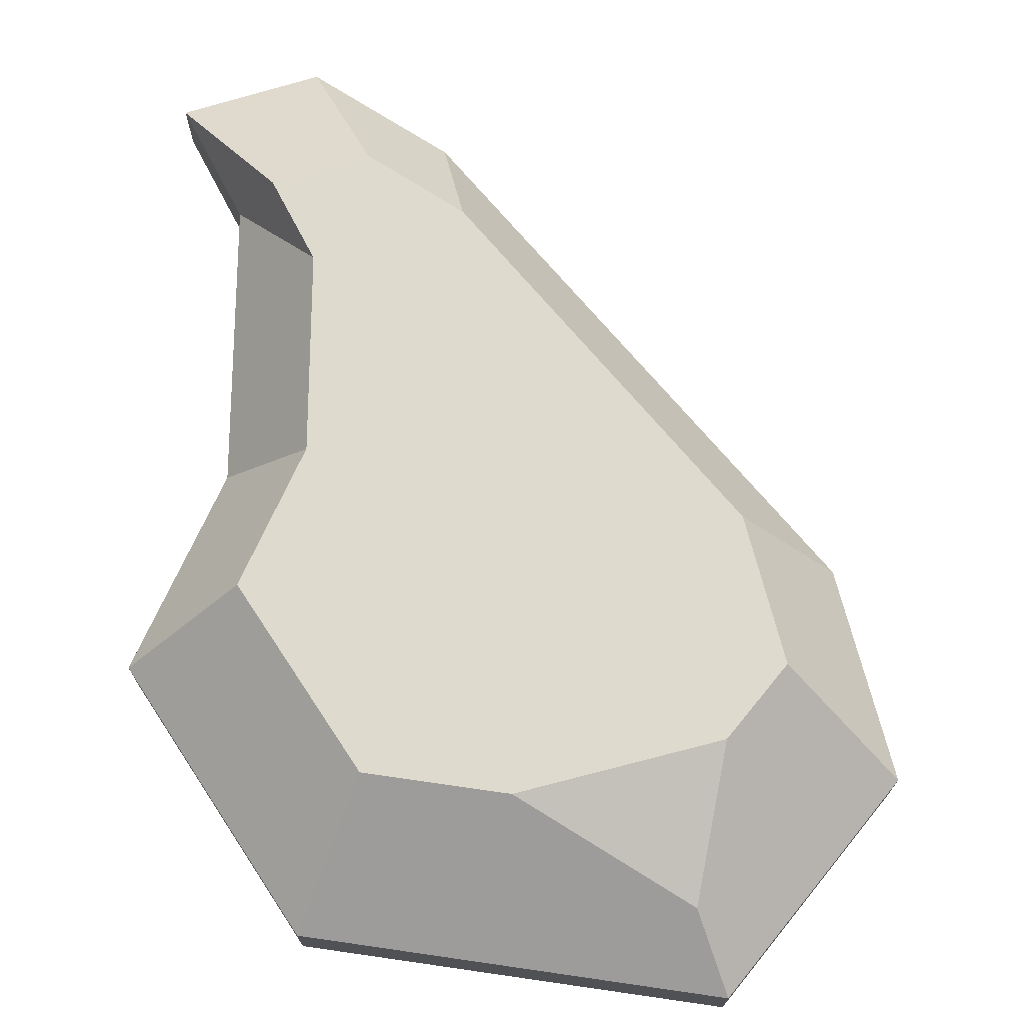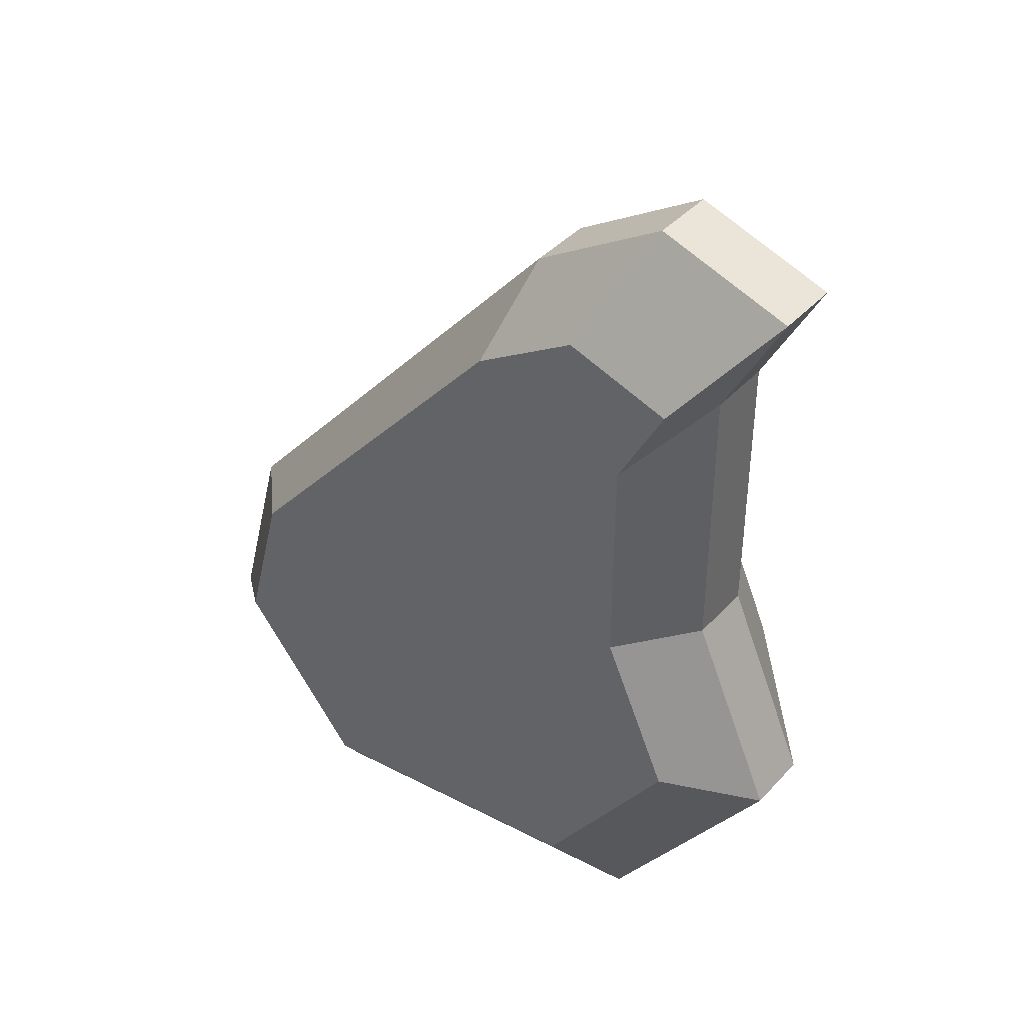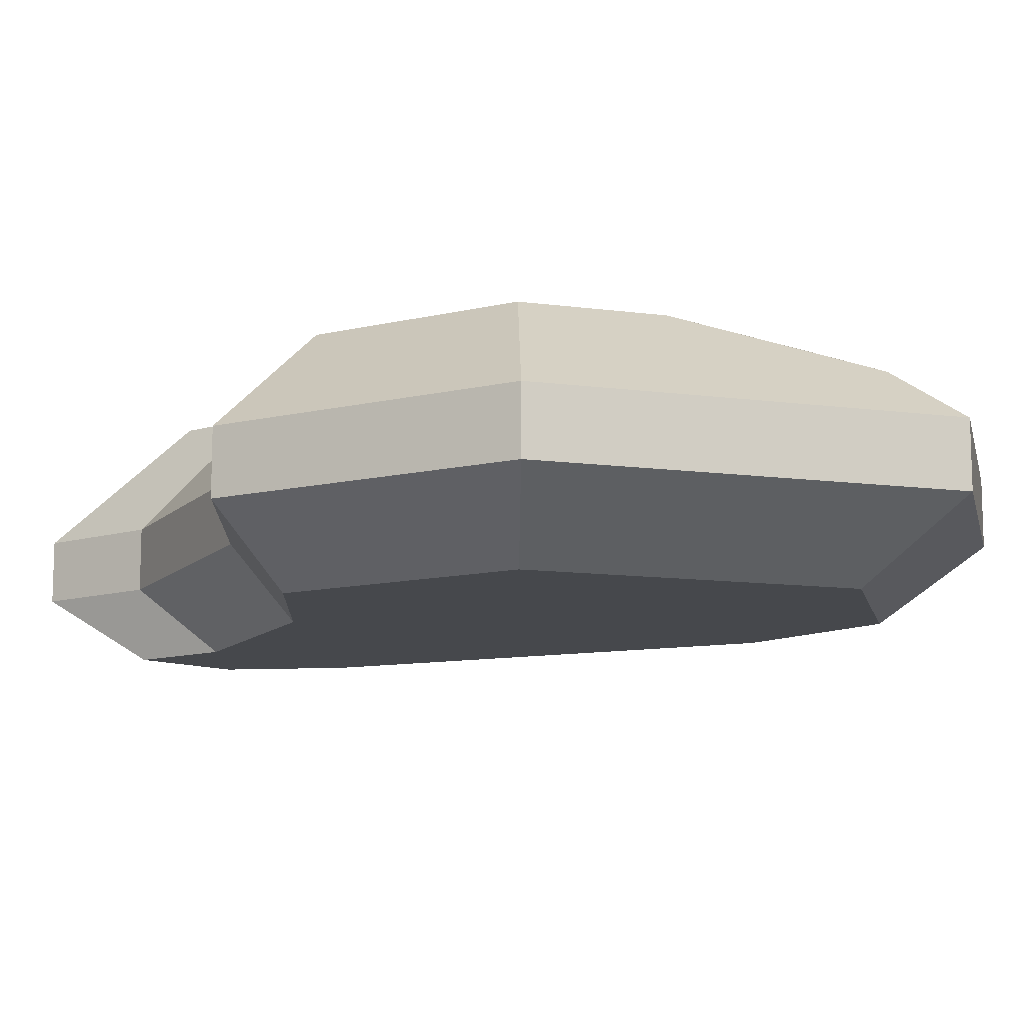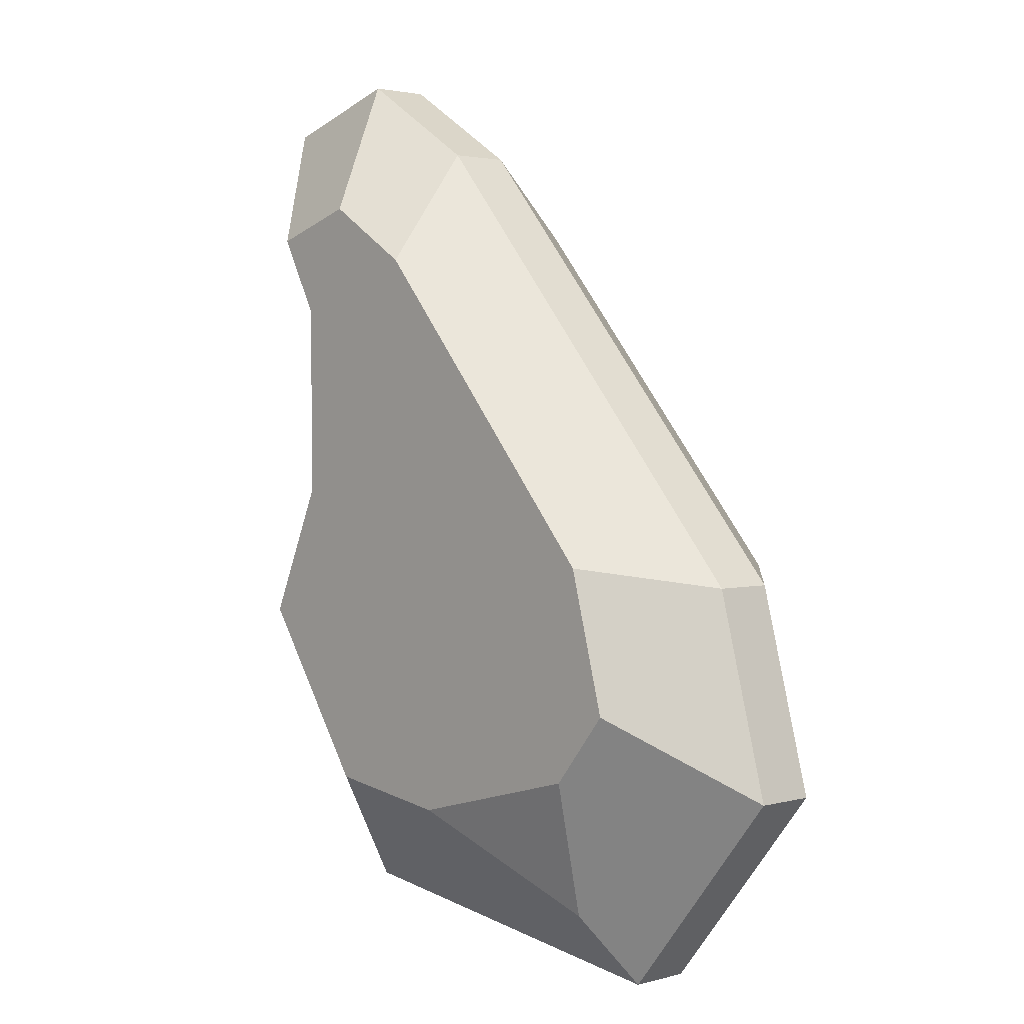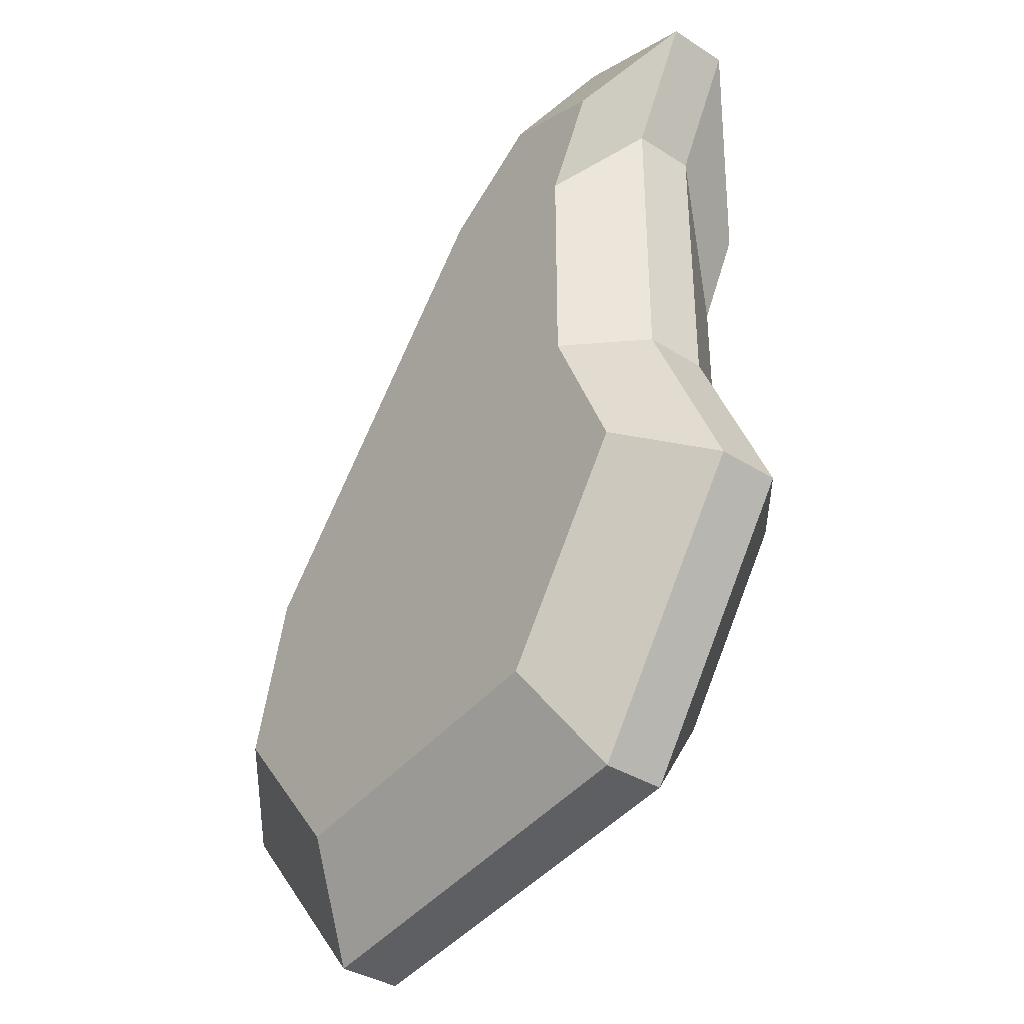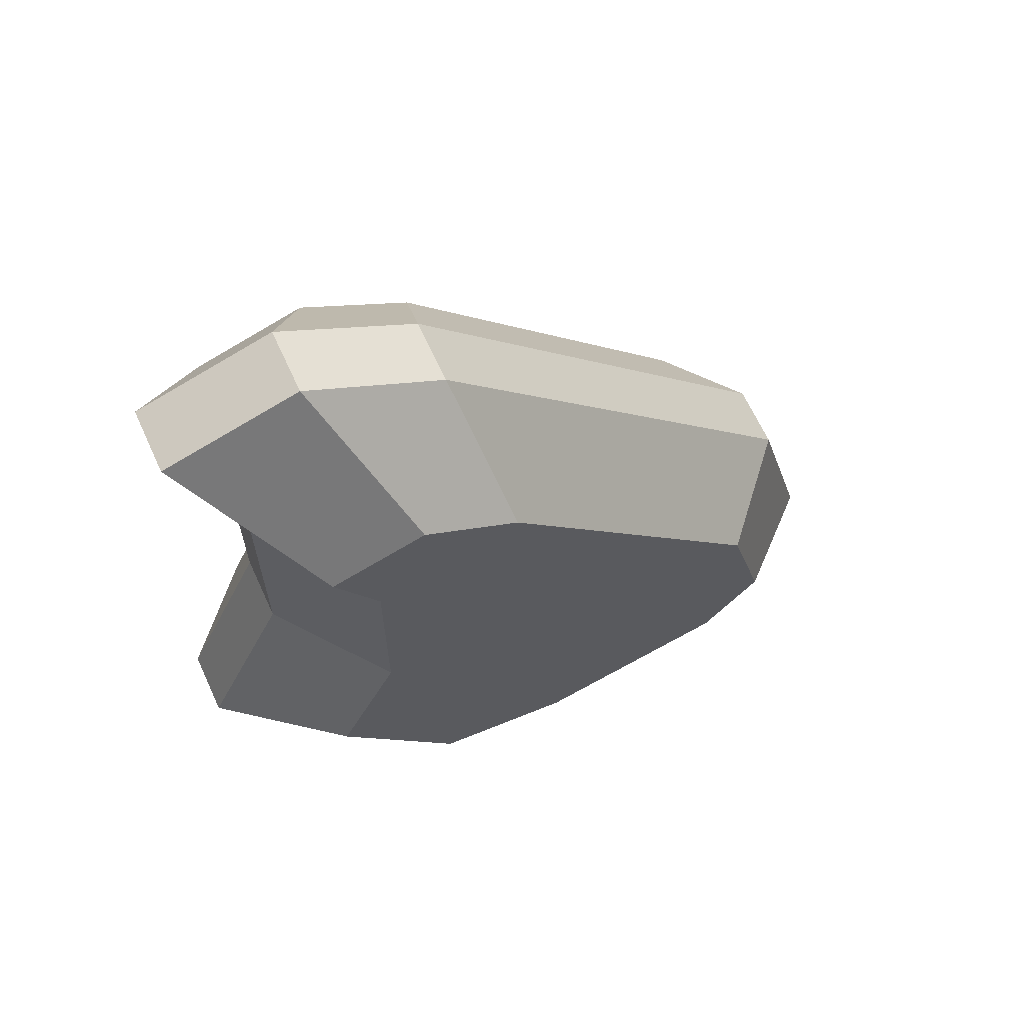
<metadata>
{"format":"obj","ext":"obj","renderer":"f3d","projection":"perspective","resolution":1024,"background":"white","views":[{"elev":71.2,"azim":-179.6,"up":"+Y"},{"elev":41.1,"azim":38.1,"up":"+Z"},{"elev":-11.4,"azim":154.1,"up":"+Y"},{"elev":2.5,"azim":-133.2,"up":"+Z"},{"elev":-36.7,"azim":50.5,"up":"+Z"},{"elev":65.8,"azim":155.3,"up":"+Z"}]}
</metadata>
<code>
o Mesh1_Group1_Model.071
v -0.2393 0 1.025
v -0.5073 0.21 0.1621
v 0 0.21 0.9175
v -0.635 0 0.436
v -0.4384 0 1.475
v -0.6077 0 2.505
v -0.4384 0 2.137
v -0.2956 0 2.405
v -0.2552 0.21 2.342
v -0.07219 0.21 2.687
v -0.07219 0.4 2.687
v -0.2552 0.4 2.342
v -0.2552 0.21 1.494
v -0.2552 0.4 1.494
v 0 0.4 0.9175
v -0.5073 0.4 0.1621
v -1.686 0.4 -0
v -1.686 0.21 -0
v -1.555 0 0.3096
v -0.9208 0 2.304
v -0.8737 0.21 2.557
v -0.4723 0.21 2.814
v -0.4723 0.4 2.814
v -0.387 0.72 2.29
v -0.6631 0.72 2.378
v -0.5133 0.72 2.052
v -0.5133 0.72 1.467
v -0.3372 0.72 1.069
v -0.6872 0.72 0.5481
v -1.094 0.72 0.4922
v -1.593 0.56 0.2181
v -1.669 0.72 0.6458
v -1.838 0.72 0.8554
v -2.175 0.4 0.6075
v -2.175 0.21 0.6075
v -1.936 0 0.7834
v -1.81 0 1.258
v -2.014 0.21 1.216
v -2.014 0.4 1.216
v -0.8737 0.4 2.557
v -0.9401 0.72 2.201
v -1.727 0.72 1.276
f 25 24 26
f 25 29 41
f 26 29 25
f 27 29 26
f 29 27 28
f 41 29 30
f 41 30 42
f 42 30 32
f 42 32 33
f 1 2 3
f 2 1 4
f 5 4 1
f 4 5 6
f 7 6 5
f 6 7 8
f 9 8 7
f 8 9 10
f 9 11 10
f 11 9 12
f 13 12 9
f 12 13 14
f 3 14 13
f 14 3 15
f 2 15 3
f 15 2 16
f 2 17 16
f 17 2 18
f 4 18 2
f 18 4 19
f 4 20 19
f 4 6 20
f 6 21 20
f 21 6 22
f 8 22 6
f 22 8 10
f 11 22 10
f 22 11 23
f 24 23 11
f 23 24 25
f 24 12 26
f 12 24 11
f 14 26 12
f 26 14 27
f 14 28 27
f 28 14 15
f 16 28 15
f 28 16 29
f 17 29 16
f 29 17 30
f 30 17 31
f 17 32 31
f 32 17 33
f 33 17 34
f 17 35 34
f 35 17 18
f 18 36 35
f 36 18 19
f 19 37 36
f 19 20 37
f 21 37 20
f 37 21 38
f 21 39 38
f 39 21 40
f 21 23 40
f 23 21 22
f 25 40 23
f 40 25 41
f 32 30 31
f 33 39 42
f 39 33 34
f 34 38 39
f 38 34 35
f 36 38 35
f 38 36 37
f 40 42 39
f 42 40 41
f 13 1 3
f 1 13 5
f 13 7 5
f 7 13 9

</code>
